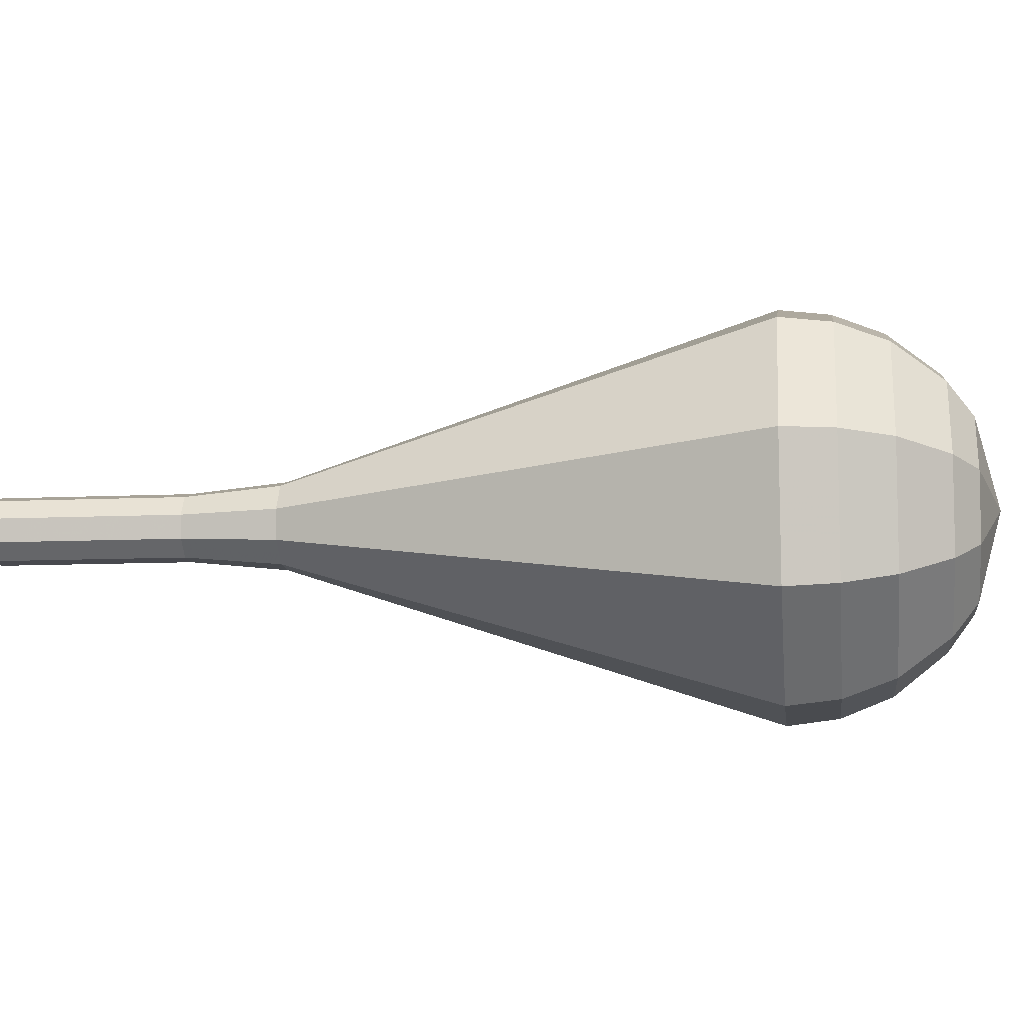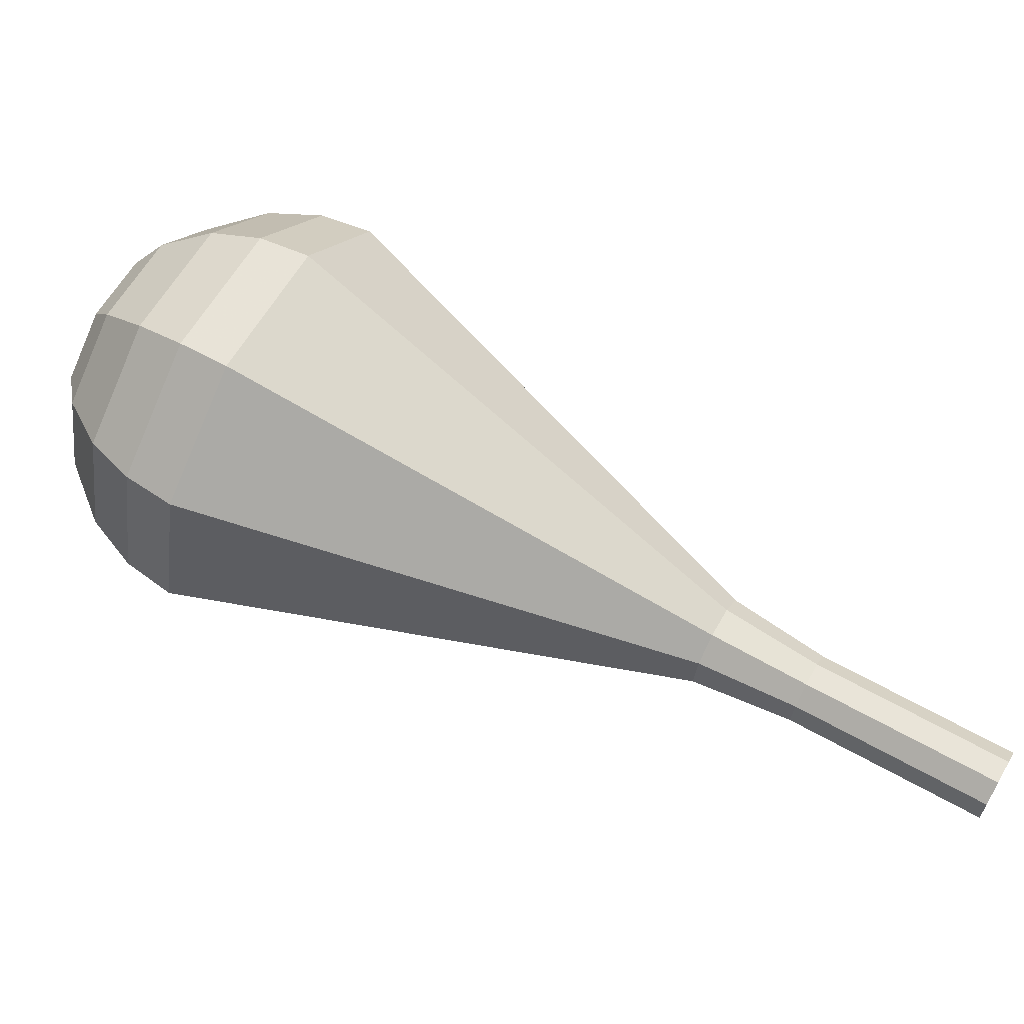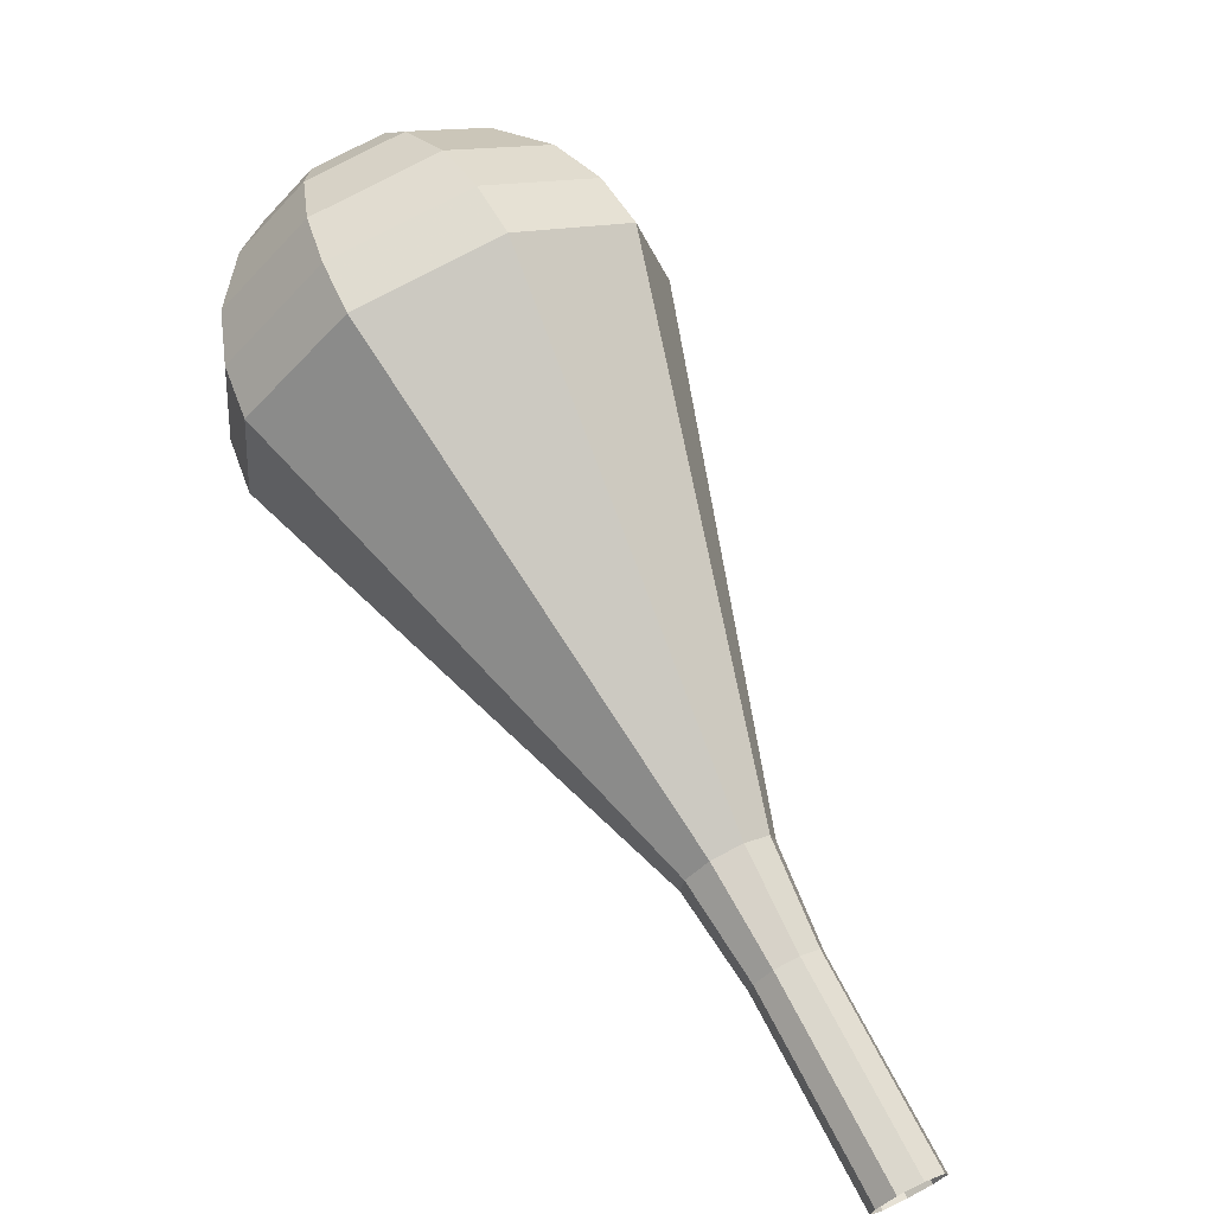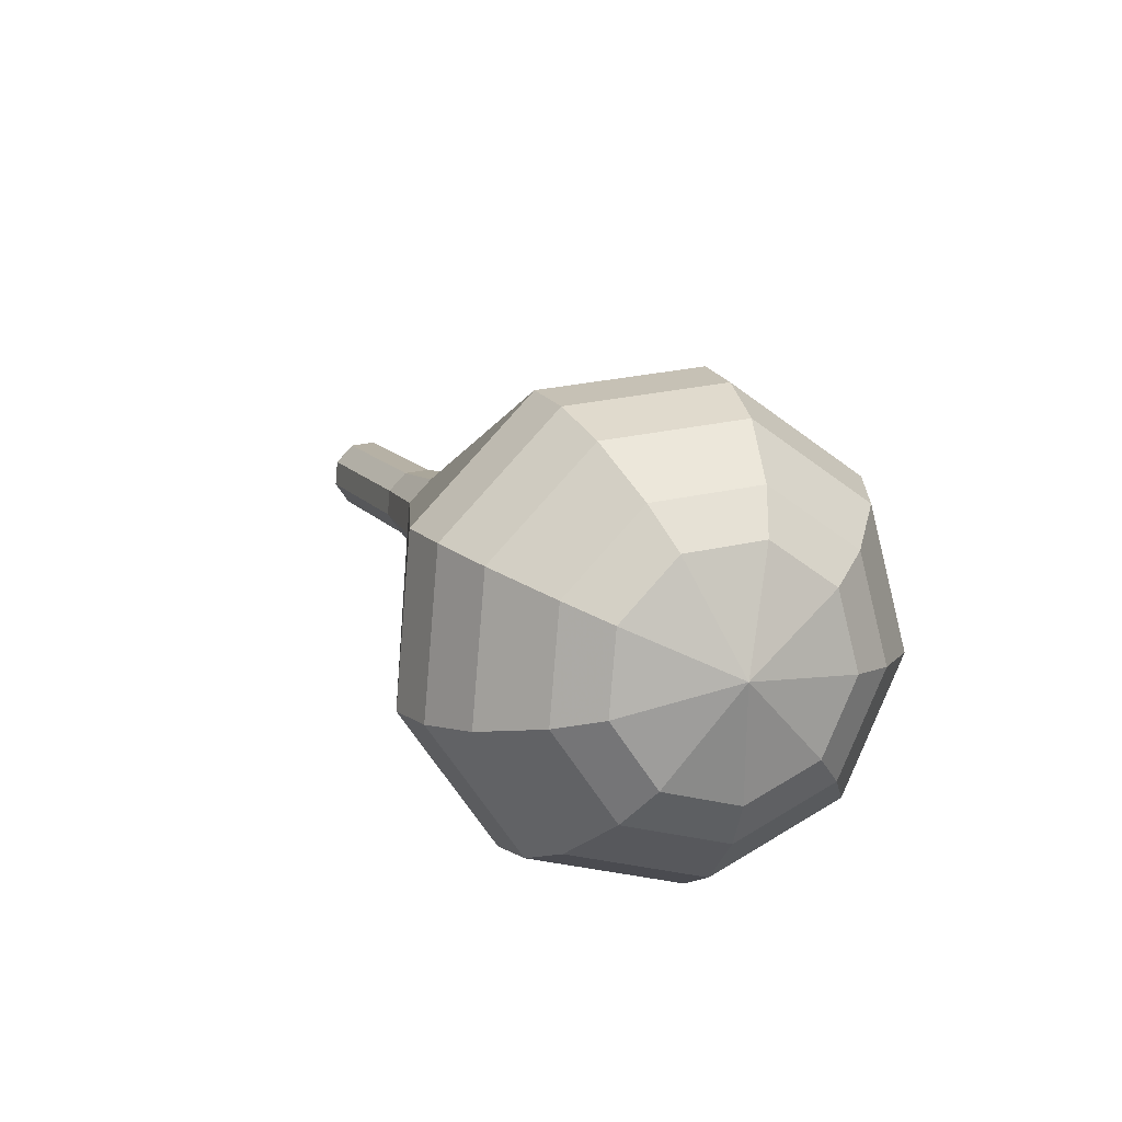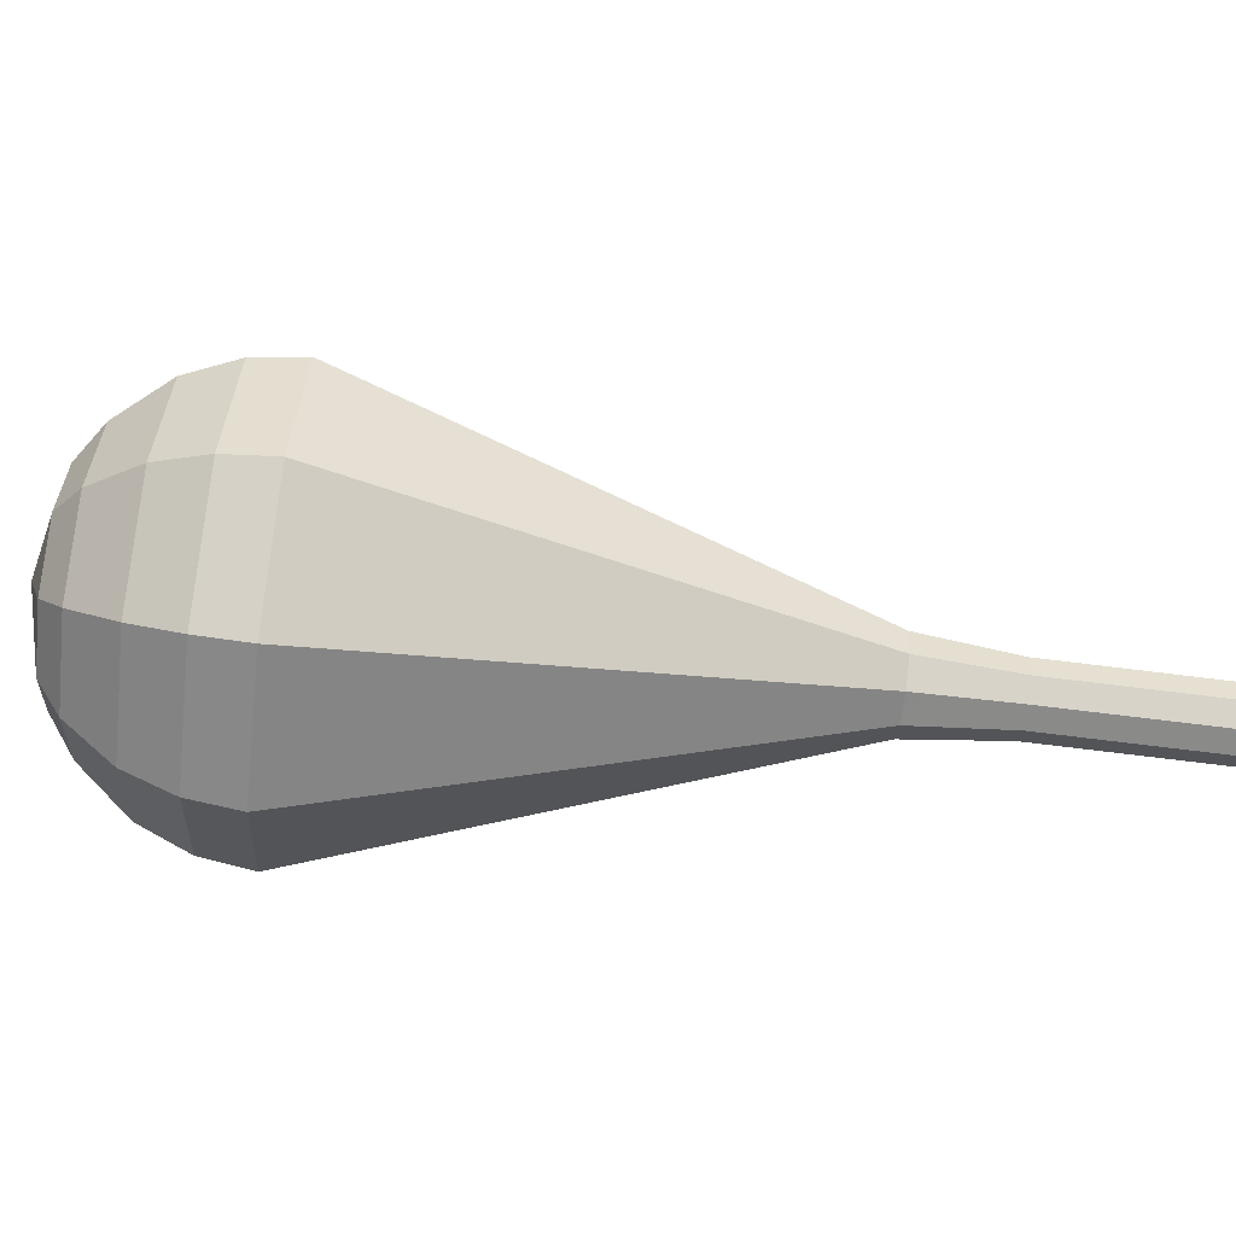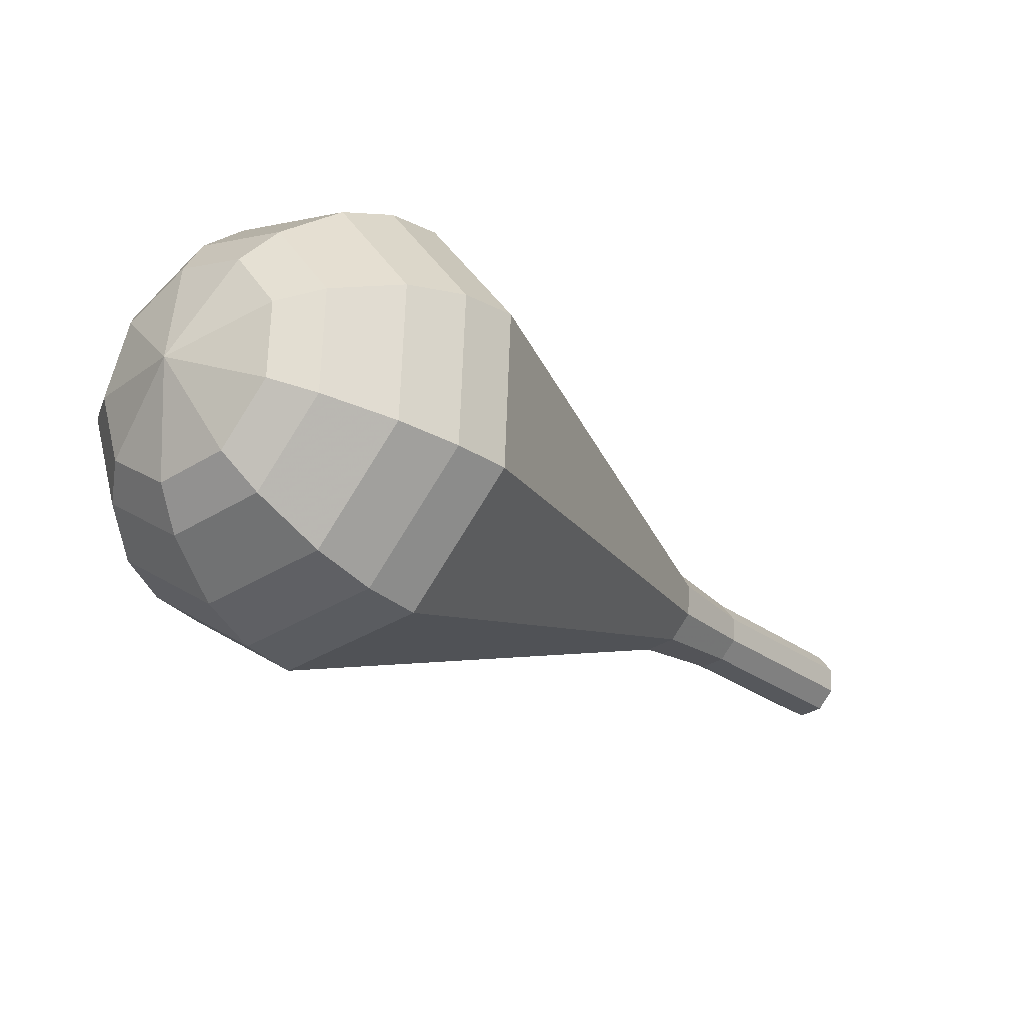
<metadata>
{"format":"obj","ext":"obj","renderer":"f3d","projection":"perspective","resolution":1024,"background":"white","views":[{"elev":55.0,"azim":52.4,"up":"+Y"},{"elev":51.5,"azim":-102.0,"up":"+Y"},{"elev":62.7,"azim":-68.3,"up":"+Y"},{"elev":-42.3,"azim":68.2,"up":"+Z"},{"elev":-10.9,"azim":-132.6,"up":"+Y"},{"elev":-16.2,"azim":178.0,"up":"+Y"}]}
</metadata>
<code>
g tube1
v 142.9 135.6 189.3
v 142.3 135.8 188.8
v 141.8 136.4 188.5
v 141.8 137.3 188.6
v 142.2 137.9 189
v 142.8 138 189.6
v 143.3 137.6 190.1
v 143.6 136.8 190.2
v 143.4 136 189.9
v 142.9 135.6 189.3
v 142.9 135.6 189.3
v 142.2 135.8 188.8
v 141.8 136.4 188.5
v 141.8 137.3 188.6
v 142.2 137.9 189
v 142.8 138 189.6
v 143.4 137.6 190
v 143.6 136.7 190.1
v 143.4 136 189.8
v 142.9 135.6 189.3
v 145.2 136 186.6
v 144.5 136.2 186.1
v 144.1 136.8 185.8
v 144.1 137.7 185.9
v 144.5 138.3 186.4
v 145.1 138.4 186.9
v 145.7 138 187.4
v 145.9 137.1 187.5
v 145.7 136.4 187.2
v 145.2 136 186.6
v 147.5 136.4 184
v 146.8 136.6 183.5
v 146.4 137.2 183.2
v 146.3 138.1 183.3
v 146.7 138.7 183.7
v 147.4 138.8 184.3
v 148 138.4 184.7
v 148.2 137.5 184.8
v 148 136.8 184.5
v 147.5 136.4 184
v 149.8 136.4 181.3
v 149 136.7 180.6
v 148.4 137.5 180.3
v 148.4 138.6 180.4
v 148.9 139.4 181
v 149.7 139.6 181.7
v 150.4 139 182.2
v 150.8 137.9 182.4
v 150.5 136.9 182
v 149.8 136.4 181.3
v 152.3 135.7 178.7
v 150.9 136.1 177.5
v 149.9 137.6 176.9
v 149.8 139.5 177.1
v 150.7 140.9 178
v 152.1 141.1 179.3
v 153.4 140.1 180.2
v 154 138.3 180.5
v 153.5 136.5 179.8
v 152.3 135.7 178.7
v 157.3 134.1 173.3
v 154.6 134.9 171.2
v 152.8 137.7 170
v 152.7 141.2 170.4
v 154.3 143.7 172.2
v 156.9 144.2 174.5
v 159.3 142.3 176.3
v 160.3 139 176.7
v 159.6 135.7 175.5
v 157.3 134.1 173.3
v 162.3 132.6 168
v 158.4 133.7 164.8
v 155.7 137.8 163.1
v 155.5 142.9 163.7
v 157.9 146.6 166.3
v 161.7 147.3 169.7
v 165.2 144.5 172.3
v 166.7 139.7 172.9
v 165.6 135 171.2
v 162.3 132.6 168
v 163.5 133.1 166.6
v 159.7 134.1 163.5
v 157.1 138 161.9
v 156.9 143 162.5
v 159.2 146.6 165
v 162.9 147.3 168.2
v 166.3 144.6 170.7
v 167.7 139.9 171.3
v 166.6 135.3 169.7
v 163.5 133.1 166.6
v 164.5 134 165.2
v 161.2 135 162.4
v 158.9 138.5 161
v 158.7 142.9 161.5
v 160.7 146.1 163.7
v 164 146.7 166.6
v 167 144.4 168.9
v 168.4 140.1 169.4
v 167.4 136.1 167.9
v 164.5 134 165.2
v 165.5 135.7 163.8
v 162.9 136.5 161.7
v 161.2 139.2 160.5
v 161 142.5 160.9
v 162.6 145 162.6
v 165.1 145.4 164.9
v 167.4 143.6 166.6
v 168.4 140.4 167
v 167.7 137.3 165.9
v 165.5 135.7 163.8
v 165.9 137.2 163.1
v 164 137.7 161.5
v 162.7 139.7 160.7
v 162.6 142.1 161
v 163.7 143.9 162.2
v 165.6 144.3 163.9
v 167.3 142.9 165.1
v 168 140.6 165.4
v 167.5 138.3 164.6
v 165.9 137.2 163.1
v 165.9 140.8 162.3
v 165.9 140.8 162.3
v 165.9 140.8 162.3
v 165.9 140.8 162.3
v 165.9 140.8 162.3
v 165.9 140.8 162.3
v 165.9 140.8 162.3
v 165.9 140.8 162.3
v 165.9 140.8 162.3
v 165.9 140.8 162.3
f 1 2 12
f 12 11 1
f 2 3 13
f 13 12 2
f 3 4 14
f 14 13 3
f 4 5 15
f 15 14 4
f 5 6 16
f 16 15 5
f 6 7 17
f 17 16 6
f 7 8 18
f 18 17 7
f 8 9 19
f 19 18 8
f 9 10 20
f 20 19 9
f 11 12 22
f 22 21 11
f 12 13 23
f 23 22 12
f 13 14 24
f 24 23 13
f 14 15 25
f 25 24 14
f 15 16 26
f 26 25 15
f 16 17 27
f 27 26 16
f 17 18 28
f 28 27 17
f 18 19 29
f 29 28 18
f 19 20 30
f 30 29 19
f 21 22 32
f 32 31 21
f 22 23 33
f 33 32 22
f 23 24 34
f 34 33 23
f 24 25 35
f 35 34 24
f 25 26 36
f 36 35 25
f 26 27 37
f 37 36 26
f 27 28 38
f 38 37 27
f 28 29 39
f 39 38 28
f 29 30 40
f 40 39 29
f 31 32 42
f 42 41 31
f 32 33 43
f 43 42 32
f 33 34 44
f 44 43 33
f 34 35 45
f 45 44 34
f 35 36 46
f 46 45 35
f 36 37 47
f 47 46 36
f 37 38 48
f 48 47 37
f 38 39 49
f 49 48 38
f 39 40 50
f 50 49 39
f 41 42 52
f 52 51 41
f 42 43 53
f 53 52 42
f 43 44 54
f 54 53 43
f 44 45 55
f 55 54 44
f 45 46 56
f 56 55 45
f 46 47 57
f 57 56 46
f 47 48 58
f 58 57 47
f 48 49 59
f 59 58 48
f 49 50 60
f 60 59 49
f 51 52 62
f 62 61 51
f 52 53 63
f 63 62 52
f 53 54 64
f 64 63 53
f 54 55 65
f 65 64 54
f 55 56 66
f 66 65 55
f 56 57 67
f 67 66 56
f 57 58 68
f 68 67 57
f 58 59 69
f 69 68 58
f 59 60 70
f 70 69 59
f 61 62 72
f 72 71 61
f 62 63 73
f 73 72 62
f 63 64 74
f 74 73 63
f 64 65 75
f 75 74 64
f 65 66 76
f 76 75 65
f 66 67 77
f 77 76 66
f 67 68 78
f 78 77 67
f 68 69 79
f 79 78 68
f 69 70 80
f 80 79 69
f 71 72 82
f 82 81 71
f 72 73 83
f 83 82 72
f 73 74 84
f 84 83 73
f 74 75 85
f 85 84 74
f 75 76 86
f 86 85 75
f 76 77 87
f 87 86 76
f 77 78 88
f 88 87 77
f 78 79 89
f 89 88 78
f 79 80 90
f 90 89 79
f 81 82 92
f 92 91 81
f 82 83 93
f 93 92 82
f 83 84 94
f 94 93 83
f 84 85 95
f 95 94 84
f 85 86 96
f 96 95 85
f 86 87 97
f 97 96 86
f 87 88 98
f 98 97 87
f 88 89 99
f 99 98 88
f 89 90 100
f 100 99 89
f 91 92 102
f 102 101 91
f 92 93 103
f 103 102 92
f 93 94 104
f 104 103 93
f 94 95 105
f 105 104 94
f 95 96 106
f 106 105 95
f 96 97 107
f 107 106 96
f 97 98 108
f 108 107 97
f 98 99 109
f 109 108 98
f 99 100 110
f 110 109 99
f 101 102 112
f 112 111 101
f 102 103 113
f 113 112 102
f 103 104 114
f 114 113 103
f 104 105 115
f 115 114 104
f 105 106 116
f 116 115 105
f 106 107 117
f 117 116 106
f 107 108 118
f 118 117 107
f 108 109 119
f 119 118 108
f 109 110 120
f 120 119 109
f 111 112 122
f 122 121 111
f 112 113 123
f 123 122 112
f 113 114 124
f 124 123 113
f 114 115 125
f 125 124 114
f 115 116 126
f 126 125 115
f 116 117 127
f 127 126 116
f 117 118 128
f 128 127 117
f 118 119 129
f 129 128 118
f 119 120 130
f 130 129 119

</code>
